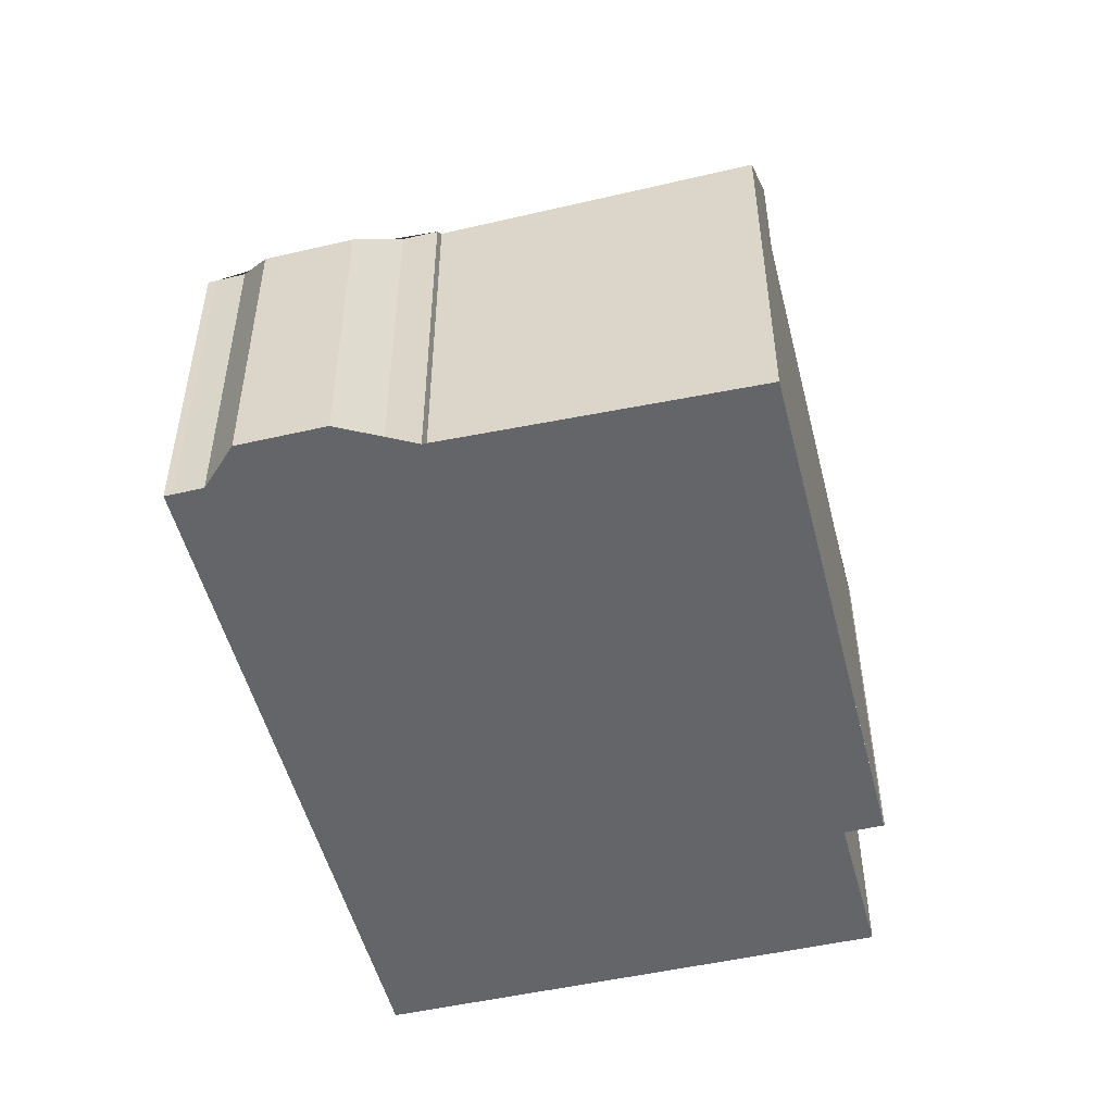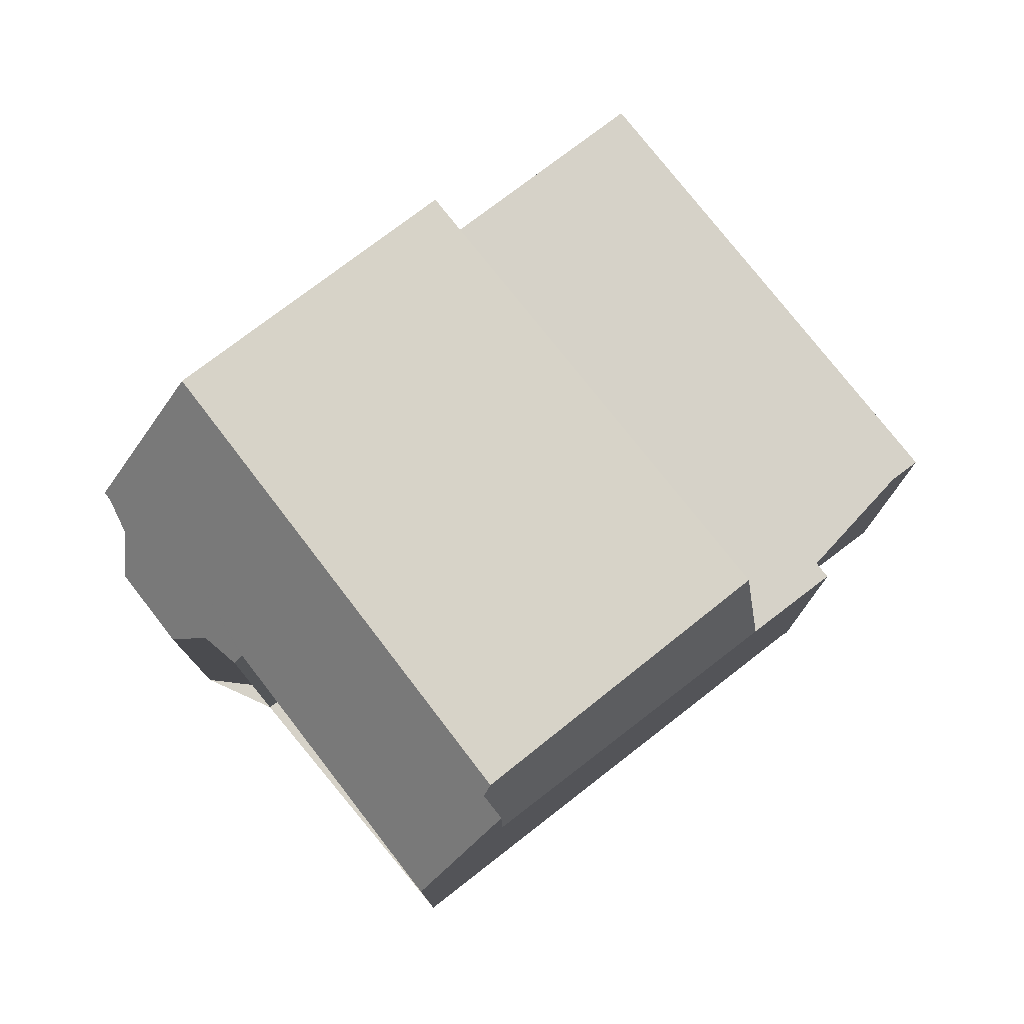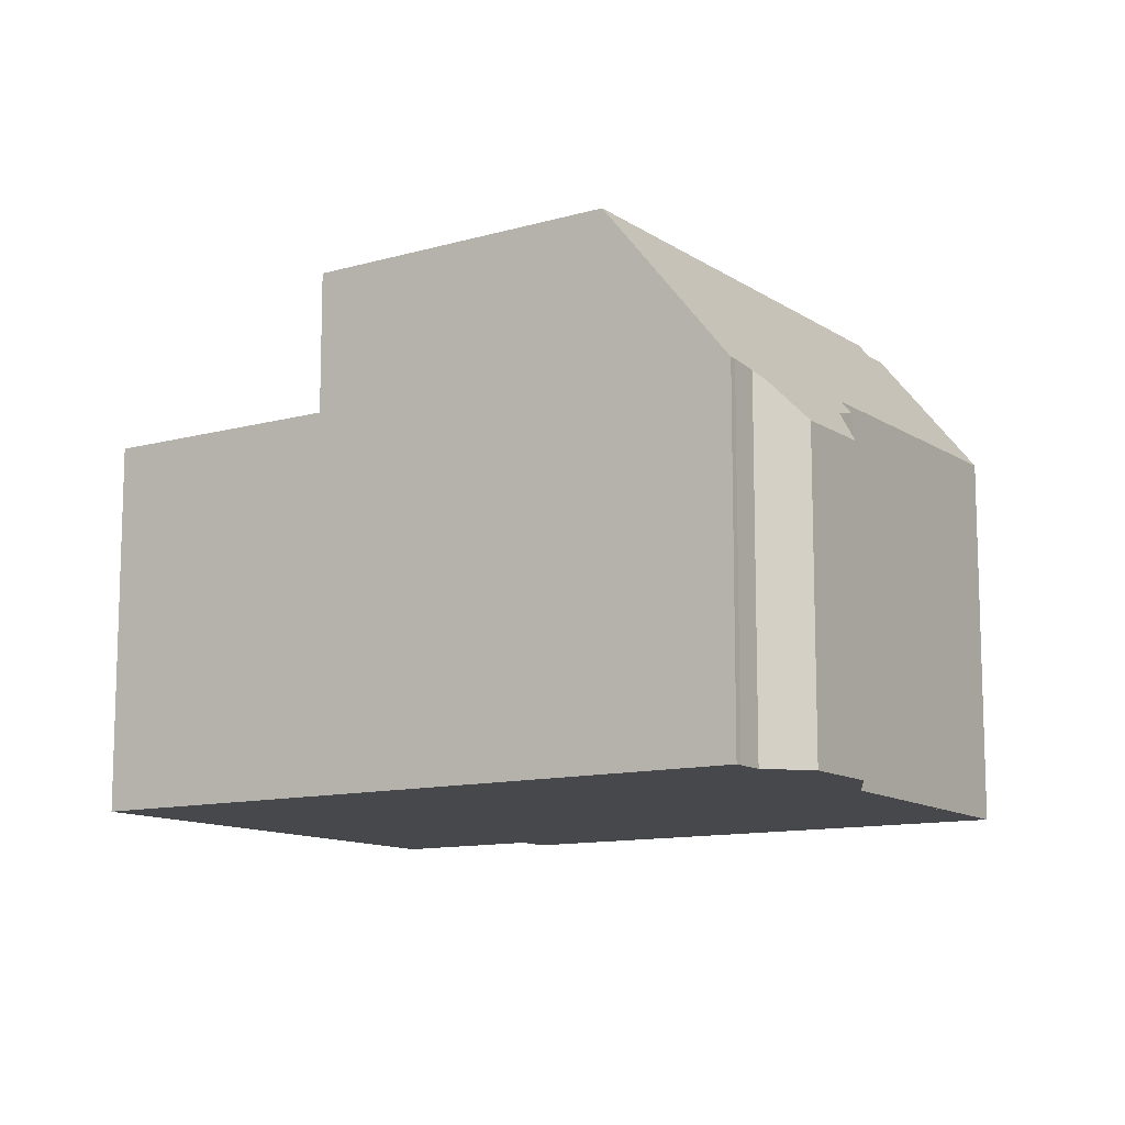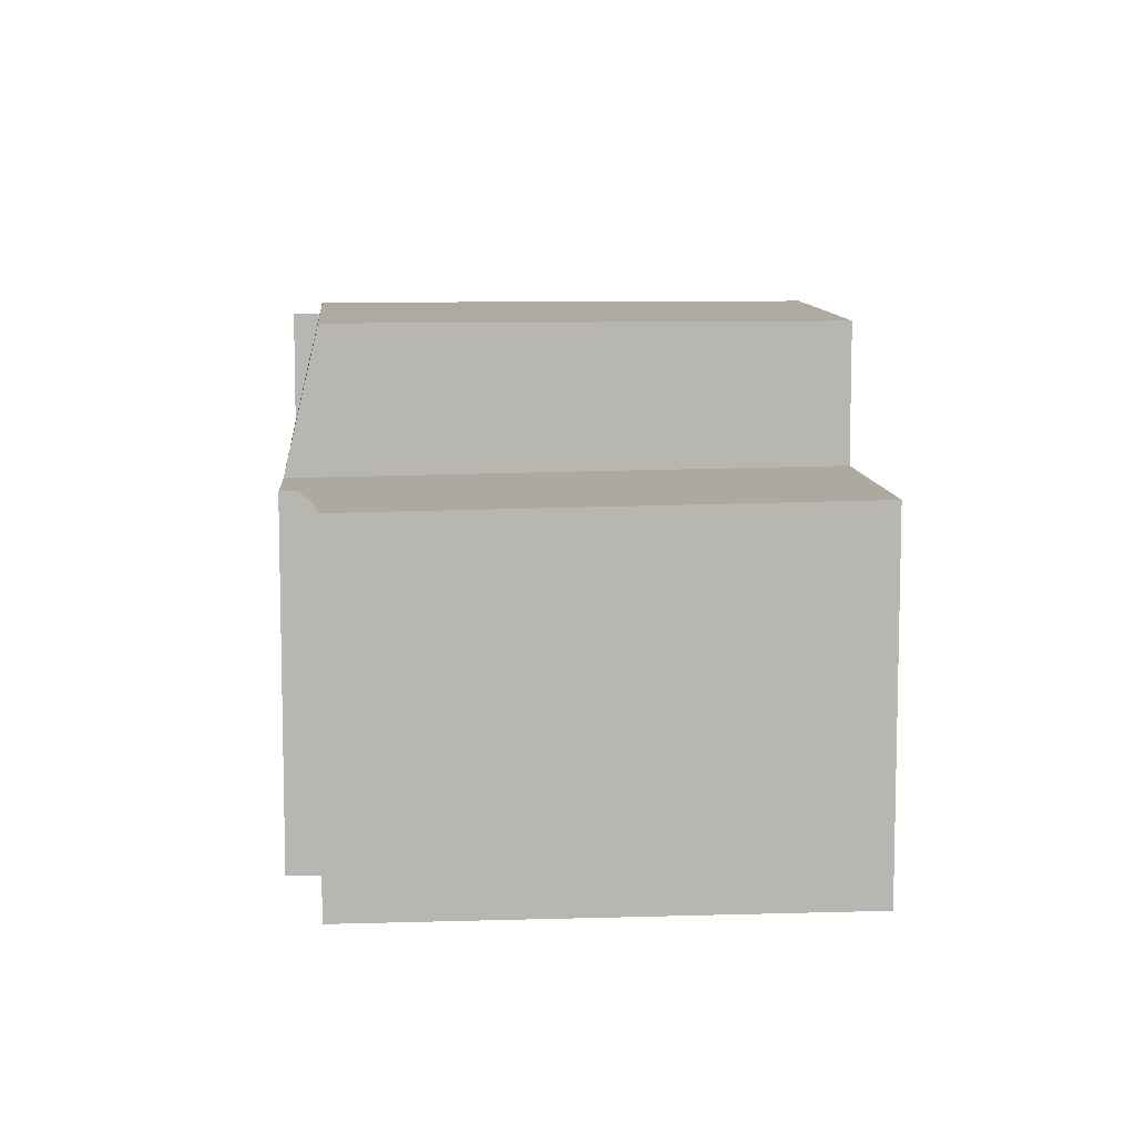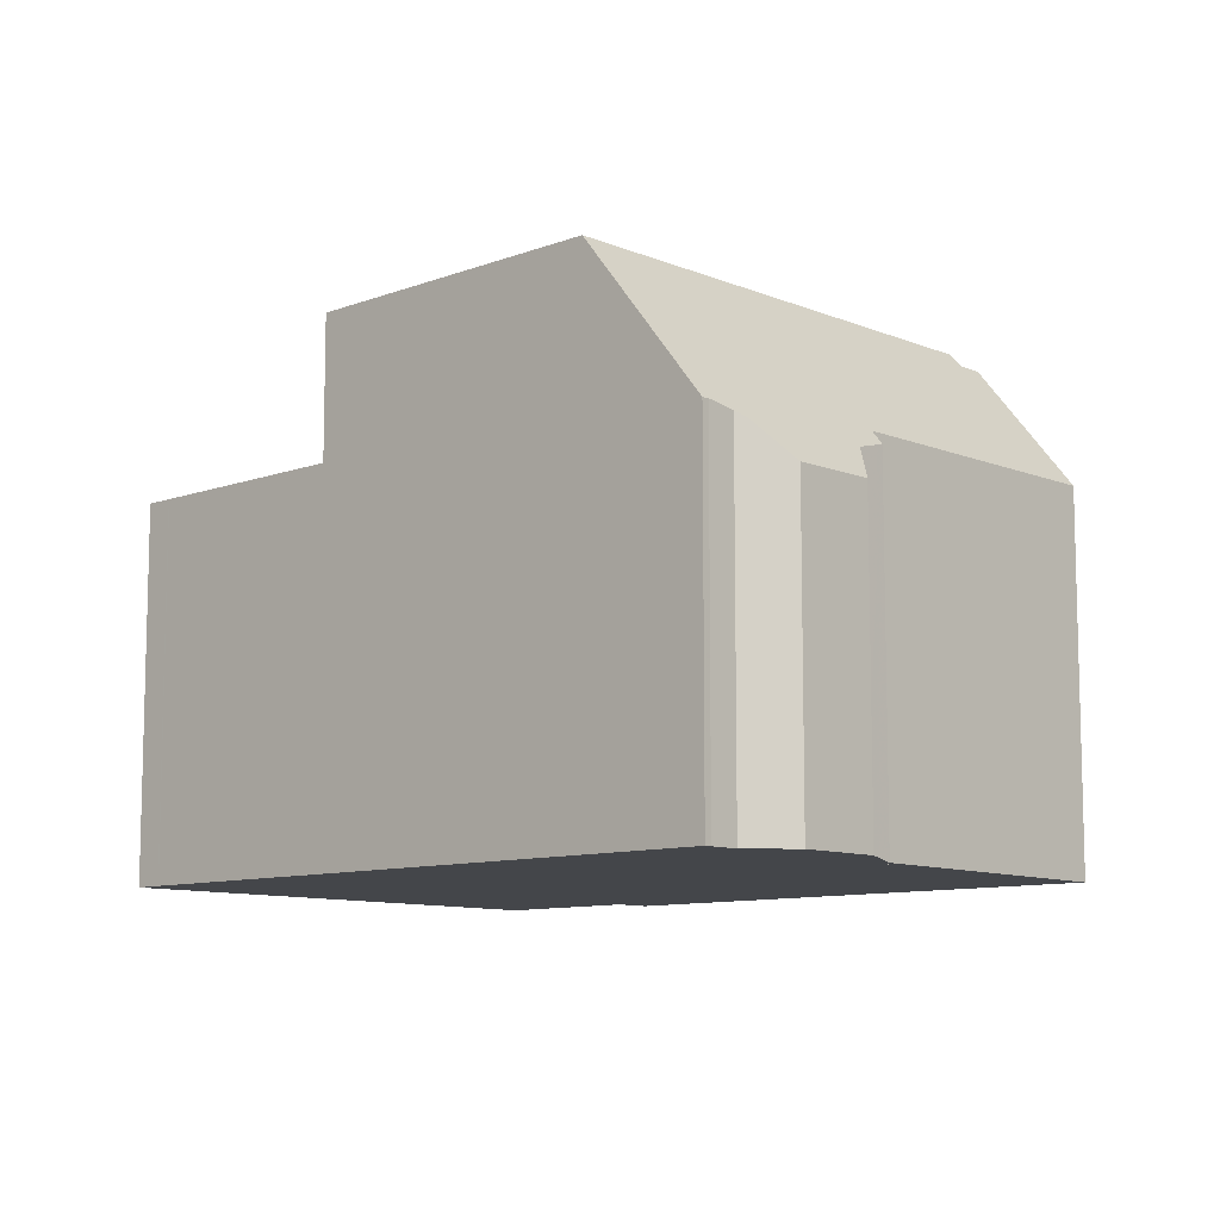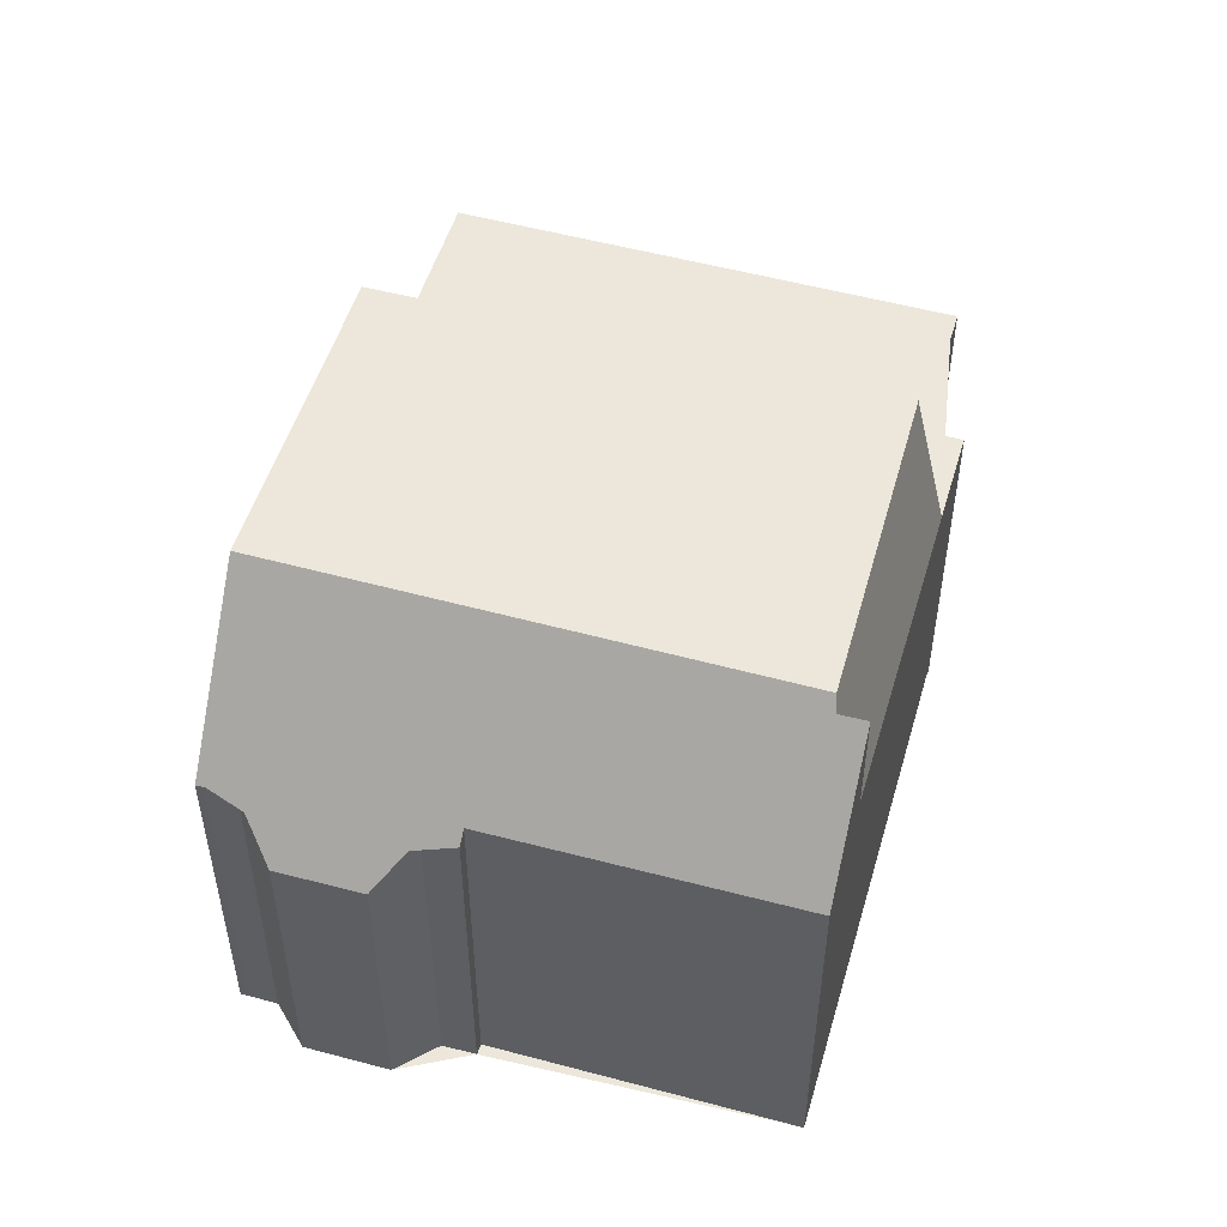
<metadata>
{"format":"obj","ext":"obj","renderer":"f3d","projection":"perspective","resolution":1024,"background":"white","views":[{"elev":-51.6,"azim":134.2,"up":"+Z"},{"elev":77.5,"azim":172.3,"up":"+Z"},{"elev":-11.6,"azim":63.0,"up":"+Z"},{"elev":8.9,"azim":-64.1,"up":"+Z"},{"elev":-9.7,"azim":72.8,"up":"+Z"},{"elev":52.2,"azim":136.2,"up":"+Z"}]}
</metadata>
<code>
v 203.2 -2016 6.979
v 198.4 -2008 6.859
v 200.9 -2007 6.869
v 200.5 -2006 6.86
v 200.6 -2006 6.86
v 212.4 -2006 6.976
v 212.6 -2006 6.719
v 212.9 -2007 6.704
v 213.9 -2007 5.832
v 214.7 -2008 5.818
v 214.5 -2009 6.668
v 214.7 -2010 6.673
v 214.8 -2010 6.666
v 209.4 -2001 7.016
v 212.7 -2011 9.704
v 207.8 -2003 9.704
v 212.7 -2011 9.704
v 207.4 -2014 9.64
v 200.7 -2006 6.864
v 214.6 -2010 7.022
v 212.4 -2006 6.967
v 202.2 -2005 6.866
v 207.4 -2014 6.995
v 207.8 -2003 9.704
v 207.7 -2002 9.464
v 202.5 -2006 9.638
v 207.8 -2003 9.704
v 202.2 -2005 6.877
v 207.7 -2002 7.265
v 208 -2002 9.456
v 202 -2005 6.865
v 200.6 -2006 6.86
v 209.2 -2001 7.368
v 202.3 -2005 8.232
v 207.9 -2002 9.459
v 207.9 -2002 8.62
v 209.6 -2001 7.014
v 208.4 -2002 8.659
v 202.3 -2005 6.87
v 212.5 -2006 6.767
v 214.8 -2010 6.699
v 198.4 -2008 6.859
v 203.2 -2016 6.979
v 214.5 -2010 7.02
v 212.6 -2011 9.704
v 214.7 -2010 6.673
v 214.7 -2010 6.702
v 212.6 -2011 9.704
v 203.2 -2016 6.978
v 203.2 -2016 6.978
v 207.3 -2014 6.993
v 207.3 -2014 9.64
v 214.4 -2010 7.156
v 209.4 -2001 7.222
v 214.5 -2010 7.155
v 209.3 -2001 7.224
v 205.7 -2015 6.987
v 205.7 -2015 6.988
v 200.7 -2006 6.864
v 200.6 -2006 6.86
v 200.6 -2006 6.86
v 213.1 -2007 6.984
v 212.9 -2007 7.175
v 213.9 -2007 5.842
v 213.2 -2007 6.746
v 211.1 -2008 9.704
v 201.7 -2014 6.941
v 204.2 -2012 6.95
v 201.7 -2014 6.941
v 205.8 -2011 6.956
v 205.8 -2011 9.64
v 211.1 -2008 9.704
v 211.6 -2009 9.704
v 202.2 -2015 6.952
v 204.7 -2013 6.962
v 202.1 -2015 6.952
v 206.3 -2012 6.968
v 206.3 -2012 9.64
v 213.6 -2008 6.997
v 213.4 -2008 7.169
v 214.4 -2008 5.823
v 213.7 -2008 6.731
v 211.6 -2009 9.704
v 212.2 -2010 9.704
v 202.8 -2016 6.969
v 205.3 -2014 6.978
v 202.8 -2016 6.969
v 207 -2013 6.984
v 207 -2013 9.64
v 214.1 -2009 7.011
v 214 -2009 7.161
v 214.5 -2009 6.478
v 214.3 -2009 6.713
v 212.2 -2010 9.704
v 208.3 -2002 8.955
v 208.2 -2002 8.955
v 213.2 -2011 8.889
v 212.8 -2010 8.894
v 208.1 -2002 8.957
v 211.7 -2008 8.909
v 213.3 -2011 8.888
v 212.2 -2009 8.902
v 213.5 -2007 6.379
v 213.3 -2007 6.382
v 214 -2008 6.372
v 214.5 -2009 6.365
v 207 -2013 6.984
v 206.3 -2012 6.968
v 207 -2013 9.64
v 206.3 -2012 9.64
v 207.4 -2014 6.995
v 207.3 -2014 6.993
v 202.5 -2006 9.638
v 207.4 -2014 9.64
v 207.3 -2014 9.64
v 202.5 -2006 9.638
v 202.3 -2005 8.232
v 202.3 -2005 6.87
v 202.2 -2005 6.866
v 202.2 -2005 6.877
v 205.8 -2011 6.956
v 205.8 -2011 9.64
v 203.7 -2016 6.981
v 203.7 -2016 6.979
v 203.3 -2015 6.97
v 202.2 -2014 6.943
v 198.9 -2008 6.861
v 202.6 -2014 6.954
v 207.9 -2002 9.459
v 208 -2002 9.456
v 212.5 -2010 9.32
v 212.9 -2011 9.309
v 207.7 -2002 9.464
v 211.4 -2008 9.354
v 213 -2011 9.307
v 211.9 -2009 9.338
v 208 -2002 9.456
v 207.9 -2002 8.62
v 207.7 -2002 7.265
v 203.7 -2016 6.979
v 203.7 -2016 6.981
v 203.3 -2015 6.97
v 202.5 -2014 6.95
v 202.6 -2014 6.954
v 198.9 -2008 6.861
v 202.2 -2014 6.943
v 203.2 -2016 6.978
v 203.2 -2016 6.979
v 203.2 -2016 8.882e-16
v 203.2 -2016 0
v 198.4 -2008 6.859
v 198.4 -2008 6.859
v 198.4 -2008 8.882e-16
v 198.4 -2008 -8.882e-16
v 200.7 -2006 6.864
v 200.9 -2007 6.869
v 200.9 -2007 8.882e-16
v 200.7 -2006 -8.882e-16
v 200.6 -2006 6.86
v 200.5 -2006 6.86
v 200.5 -2006 -8.882e-16
v 200.6 -2006 -8.882e-16
v 202 -2005 6.865
v 200.6 -2006 6.86
v 200.6 -2006 8.882e-16
v 202 -2005 0
v 212.4 -2006 6.967
v 212.4 -2006 6.976
v 212.4 -2006 -8.882e-16
v 212.4 -2006 -8.882e-16
v 212.9 -2007 6.704
v 212.6 -2006 6.719
v 212.6 -2006 -8.882e-16
v 212.9 -2007 -8.882e-16
v 213.3 -2007 6.382
v 212.9 -2007 6.704
v 212.9 -2007 -8.882e-16
v 213.3 -2007 0
v 214.4 -2008 5.823
v 213.9 -2007 5.832
v 213.9 -2007 0
v 214.4 -2008 0
v 214.5 -2009 6.365
v 214.7 -2008 5.818
v 214.7 -2008 -8.882e-16
v 214.5 -2009 8.882e-16
v 214.7 -2010 6.673
v 214.5 -2009 6.668
v 214.5 -2009 0
v 214.7 -2010 0
v 214.8 -2010 6.666
v 214.7 -2010 6.673
v 214.7 -2010 0
v 214.8 -2010 0
v 214.8 -2010 6.699
v 214.8 -2010 6.666
v 214.8 -2010 0
v 214.8 -2010 -8.882e-16
v 209.6 -2001 7.014
v 209.4 -2001 7.016
v 209.4 -2001 -8.882e-16
v 209.6 -2001 0
v 207.4 -2014 9.64
v 212.7 -2011 9.704
v 212.7 -2011 0
v 207.4 -2014 0
v 200.6 -2006 6.86
v 200.7 -2006 6.864
v 200.7 -2006 -8.882e-16
v 200.6 -2006 0
v 214.5 -2010 7.155
v 214.6 -2010 7.022
v 214.6 -2010 0
v 214.5 -2010 0
v 212.5 -2006 6.767
v 212.4 -2006 6.967
v 212.4 -2006 -8.882e-16
v 212.5 -2006 0
v 202.2 -2005 6.866
v 202 -2005 6.865
v 202 -2005 0
v 202.2 -2005 0
v 200.5 -2006 6.86
v 200.6 -2006 6.86
v 200.6 -2006 0
v 200.5 -2006 -8.882e-16
v 209.3 -2001 7.224
v 209.2 -2001 7.368
v 209.2 -2001 0
v 209.3 -2001 0
v 212.4 -2006 6.976
v 209.6 -2001 7.014
v 209.6 -2001 0
v 212.4 -2006 -8.882e-16
v 212.6 -2006 6.719
v 212.5 -2006 6.767
v 212.5 -2006 0
v 212.6 -2006 -8.882e-16
v 214.6 -2010 7.022
v 214.8 -2010 6.699
v 214.8 -2010 -8.882e-16
v 214.6 -2010 0
v 198.9 -2008 6.861
v 198.4 -2008 6.859
v 198.4 -2008 -8.882e-16
v 198.9 -2008 0
v 203.2 -2016 6.979
v 203.2 -2016 6.979
v 203.2 -2016 0
v 203.2 -2016 8.882e-16
v 214.7 -2010 6.673
v 214.7 -2010 6.673
v 214.7 -2010 0
v 214.7 -2010 0
v 202.8 -2016 6.969
v 203.2 -2016 6.978
v 203.2 -2016 0
v 202.8 -2016 0
v 213.3 -2011 8.888
v 214.5 -2010 7.155
v 214.5 -2010 0
v 213.3 -2011 1.776e-15
v 209.4 -2001 7.016
v 209.3 -2001 7.224
v 209.3 -2001 0
v 209.4 -2001 -8.882e-16
v 203.7 -2016 6.981
v 205.7 -2015 6.988
v 205.7 -2015 0
v 203.7 -2016 8.882e-16
v 200.6 -2006 6.86
v 200.6 -2006 6.86
v 200.6 -2006 -8.882e-16
v 200.6 -2006 8.882e-16
v 213.9 -2007 5.832
v 213.9 -2007 5.842
v 213.9 -2007 0
v 213.9 -2007 0
v 198.4 -2008 6.859
v 201.7 -2014 6.941
v 201.7 -2014 -8.882e-16
v 198.4 -2008 8.882e-16
v 201.7 -2014 6.941
v 202.1 -2015 6.952
v 202.1 -2015 0
v 201.7 -2014 -8.882e-16
v 214.7 -2008 5.818
v 214.4 -2008 5.823
v 214.4 -2008 0
v 214.7 -2008 -8.882e-16
v 202.1 -2015 6.952
v 202.8 -2016 6.969
v 202.8 -2016 0
v 202.1 -2015 0
v 214.5 -2009 6.668
v 214.5 -2009 6.478
v 214.5 -2009 0
v 214.5 -2009 0
v 209.2 -2001 7.368
v 208.1 -2002 8.957
v 208.1 -2002 0
v 209.2 -2001 0
v 213 -2011 9.307
v 213.3 -2011 8.888
v 213.3 -2011 1.776e-15
v 213 -2011 0
v 213.9 -2007 5.842
v 213.3 -2007 6.382
v 213.3 -2007 0
v 213.9 -2007 0
v 214.5 -2009 6.478
v 214.5 -2009 6.365
v 214.5 -2009 8.882e-16
v 214.5 -2009 0
v 205.7 -2015 6.988
v 207.4 -2014 6.995
v 207.4 -2014 0
v 205.7 -2015 0
v 207.7 -2002 7.265
v 202.2 -2005 6.877
v 202.2 -2005 0
v 207.7 -2002 0
v 203.7 -2016 6.981
v 203.7 -2016 6.981
v 203.7 -2016 8.882e-16
v 203.7 -2016 8.882e-16
v 198.9 -2008 6.861
v 198.9 -2008 6.861
v 198.9 -2008 0
v 198.9 -2008 -8.882e-16
v 208.1 -2002 8.957
v 207.7 -2002 9.464
v 207.7 -2002 0
v 208.1 -2002 0
v 212.7 -2011 9.704
v 213 -2011 9.307
v 213 -2011 0
v 212.7 -2011 0
v 203.2 -2016 6.979
v 203.7 -2016 6.981
v 203.7 -2016 8.882e-16
v 203.2 -2016 0
v 200.9 -2007 6.869
v 198.9 -2008 6.861
v 198.9 -2008 -8.882e-16
v 200.9 -2007 8.882e-16
v 212.4 -2006 0
v 212.6 -2006 0
v 212.9 -2007 0
v 213.9 -2007 0
v 214.7 -2008 0
v 214.5 -2009 0
v 214.7 -2010 0
v 214.8 -2010 0
v 203.2 -2016 0
v 198.4 -2008 0
v 200.9 -2007 0
v 200.5 -2006 0
v 200.6 -2006 0
v 209.4 -2001 0
f 49 43 1 50
f 62 21 40 65
f 36 30 35
f 61 32 4 60
f 56 14 37 54
f 51 23 18 52
f 59 19 32 61
f 99 33 38 96
f 35 25 29 36
f 63 54 37 6 21 62
f 34 28 22 39
f 96 38 95
f 104 64 103
f 124 57 58 123
f 53 44 20 55
f 46 12 13 41 47
f 125 86 57 124
f 85 49 50 87
f 47 41 20 44
f 88 51 52 89
f 95 38 54 63 100
f 97 53 55 101
f 54 38 33 56
f 115 48 15 114
f 109 84 48 115
f 60 5 31 61
f 80 63 62 79
f 103 64 9 81 105
f 146 126 127 145
f 69 2 42 67
f 71 26 34 39 70
f 79 62 65 82
f 100 63 80 102
f 116 16 66 122
f 143 126 146
f 76 69 67 74
f 78 71 70 77
f 122 66 73 110
f 91 80 79 90
f 105 81 10 106
f 90 79 82 93
f 102 80 91 98
f 128 75 86 125
f 87 76 74 85
f 89 78 77 88
f 110 73 84 109
f 90 44 53 91
f 92 11 46 47 93
f 93 47 44 90
f 98 91 53 97
f 132 45 94 131
f 134 72 27 130
f 135 17 45 132
f 136 83 72 134
f 131 94 83 136
f 103 65 40 7 8 104
f 105 82 65 103
f 106 92 93 82 105
f 107 86 75 108
f 111 58 57 112
f 112 57 86 107
f 118 59 61 31 119
f 121 68 59 118
f 108 75 68 121
f 141 43 49 140
f 140 49 85 142
f 126 67 42 127
f 144 74 67 126 143
f 142 85 74 144
f 129 96 95 130
f 131 98 97 132
f 133 99 96 129
f 130 95 100 134
f 132 97 101 135
f 134 100 102 136
f 136 102 98 131
f 137 24 113 117 138
f 138 117 120 139
f 140 124 123 141
f 142 125 124 140
f 143 128 144
f 144 128 125 142
f 145 3 19 59 68 146
f 146 68 75 128 143
f 148 149 150 147
f 152 153 154 151
f 156 157 158 155
f 160 161 162 159
f 164 165 166 163
f 168 169 170 167
f 172 173 174 171
f 176 177 178 175
f 180 181 182 179
f 184 185 186 183
f 188 189 190 187
f 192 193 194 191
f 196 197 198 195
f 200 201 202 199
f 204 205 206 203
f 208 209 210 207
f 212 213 214 211
f 216 217 218 215
f 220 221 222 219
f 224 225 226 223
f 228 229 230 227
f 232 233 234 231
f 236 237 238 235
f 240 241 242 239
f 244 245 246 243
f 248 249 250 247
f 252 253 254 251
f 256 257 258 255
f 260 261 262 259
f 264 265 266 263
f 268 269 270 267
f 272 273 274 271
f 276 277 278 275
f 280 281 282 279
f 284 285 286 283
f 288 289 290 287
f 292 293 294 291
f 296 297 298 295
f 300 301 302 299
f 304 305 306 303
f 308 309 310 307
f 312 313 314 311
f 316 317 318 315
f 320 321 322 319
f 324 325 326 323
f 328 329 330 327
f 332 333 334 331
f 336 337 338 335
f 340 341 342 339
f 344 345 346 343
f 348 349 350 351 352 353 354 355 356 357 358 359 360 347

</code>
